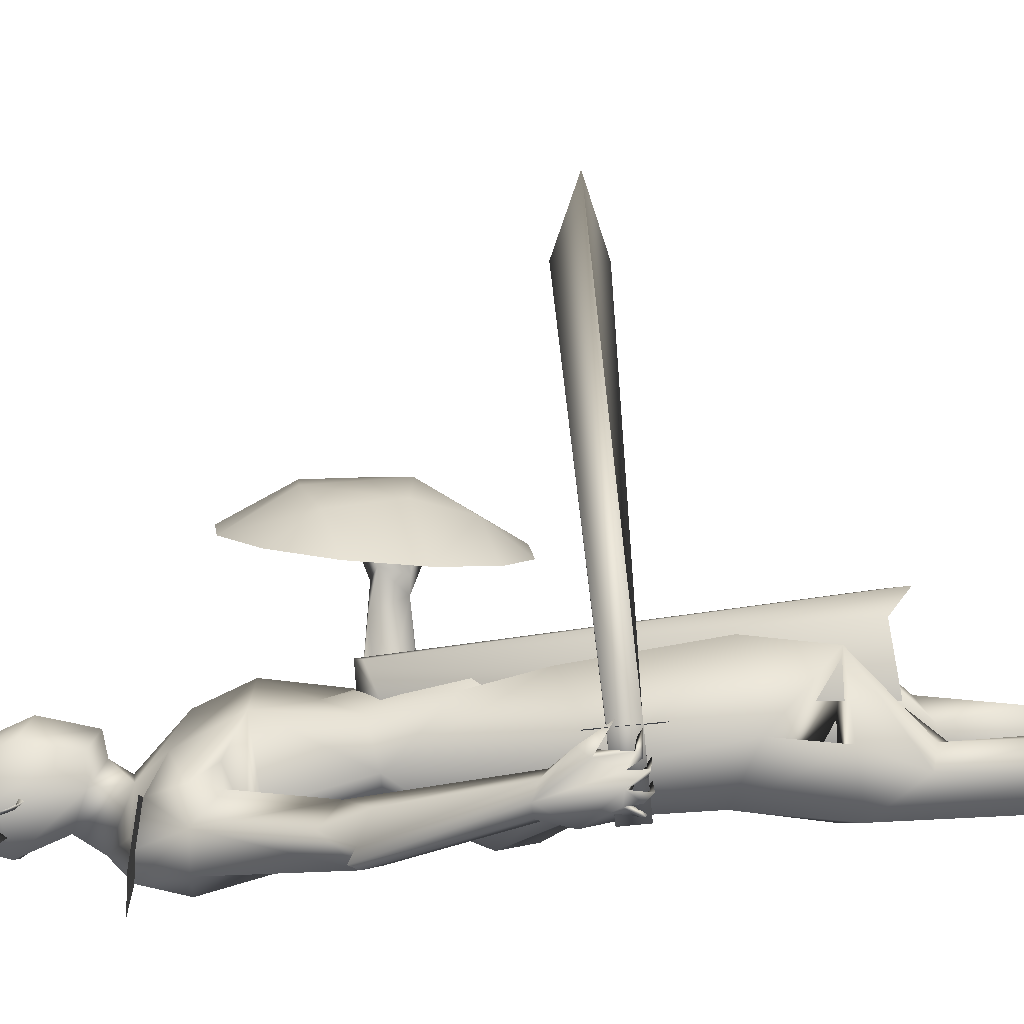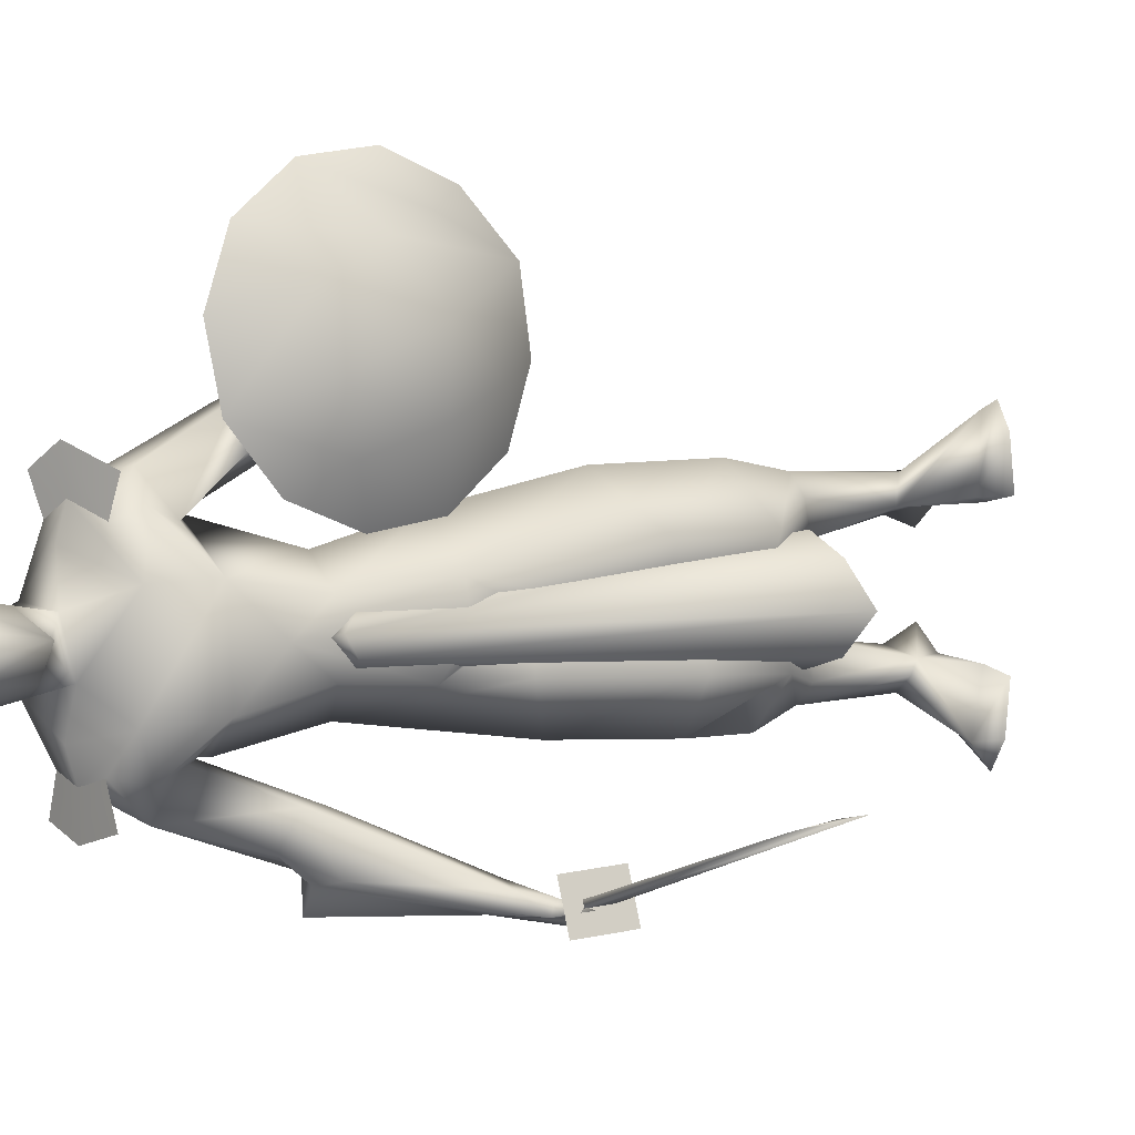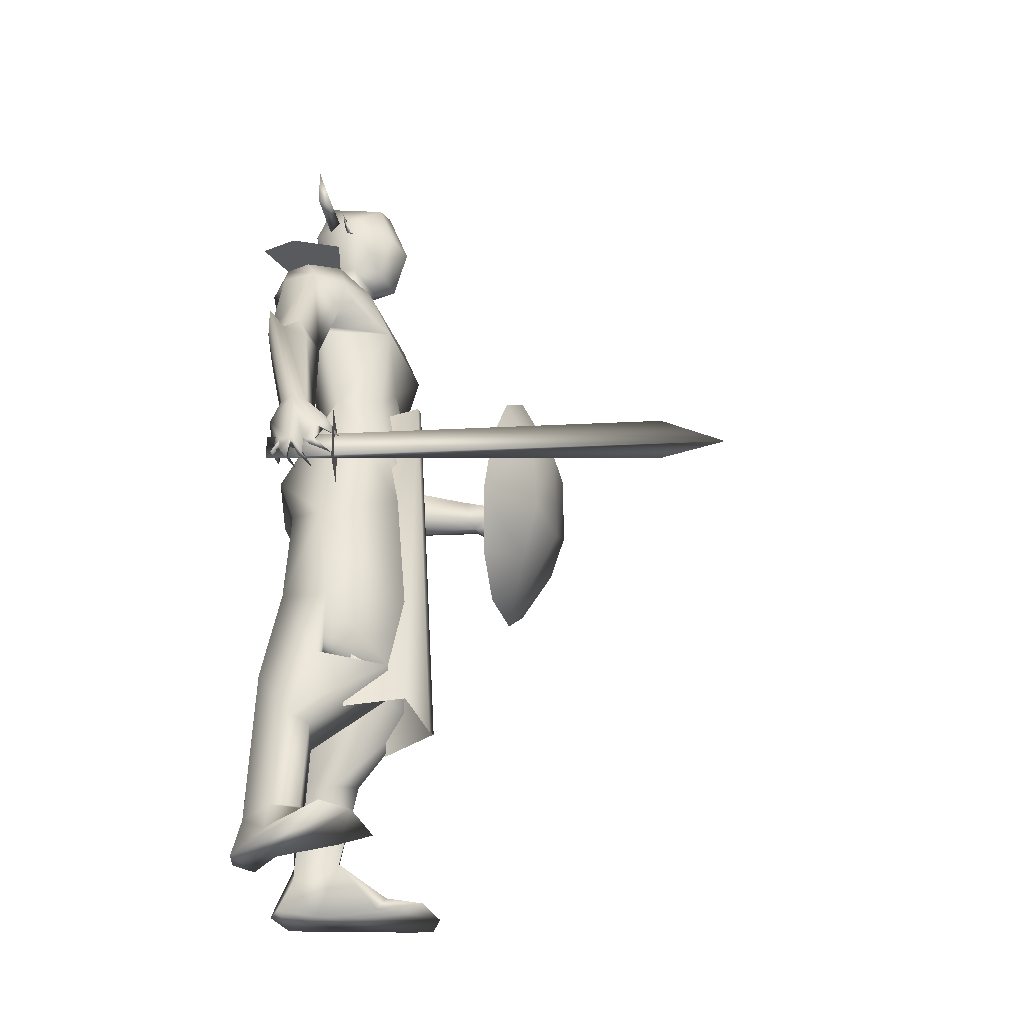
<metadata>
{"format":"obj","ext":"obj","renderer":"f3d","projection":"perspective","resolution":1024,"background":"white","views":[{"elev":-74.5,"azim":94.8,"up":"+Y"},{"elev":7.9,"azim":62.7,"up":"+Y"},{"elev":-35.6,"azim":21.7,"up":"+Z"}]}
</metadata>
<code>
o A4_Circle
v -0.009001 -0.0563 2.453
v -0.02964 -0.05841 2.502
v -0.00467 -0.09452 2.427
v -0.03863 -0.09603 2.523
v -0.04358 -0.05958 2.468
v -0.03301 -0.05861 2.466
v -0.04214 0.1653 2.451
v -0.05804 0.1638 2.502
v -0.04774 0.2033 2.425
v -0.08062 0.1984 2.524
v -0.06422 0.1633 2.481
v -0.07647 0.1621 2.472
v -0.1073 0.171 2.475
v -0.08646 0.175 2.519
v -0.1134 0.3075 2.509
v -0.1264 0.2828 2.537
v -0.1527 0.2829 2.509
v -0.1407 0.3512 2.613
v -0.06855 -0.05982 2.519
v -0.1002 -0.0661 2.482
v -0.07269 -0.1745 2.537
v -0.04659 -0.1778 2.509
v -0.08381 -0.2043 2.514
v -0.06707 -0.2441 2.613
v 0.1166 -0.6405 1.073
v 0.1018 -0.61 1.059
v 0.05531 -0.5746 1.124
v 0.04673 -0.5865 1.269
v 0.1327 -0.5847 1.25
v 0.04891 -0.6259 1.052
v 0.02466 -0.6086 1.178
v 0.08822 -0.5973 1.269
v 0.2017 -0.5901 1.169
v 0.1764 -0.5991 1.137
v 0.1806 -0.551 1.147
v 0.2489 -0.5734 1.082
v 0.1533 -0.6239 1.068
v 0.0804 -0.5976 1.071
v 0.07585 -0.6321 1.08
v 0.209 -0.5822 1.039
v 0.2269 -0.579 1.026
v 0.1811 -0.6371 1.03
v 0.1877 -0.6252 1.049
v 0.199 -0.641 1.044
v 0.1514 -0.5473 1.01
v 0.131 -0.6175 1.022
v 0.1504 -0.6225 1.015
v 0.1414 -0.6142 1.037
v 0.08237 -0.6406 1.036
v 0.09921 -0.5524 1.013
v 0.09778 -0.622 1.011
v 0.09688 -0.6119 1.033
v 0.05462 -0.5807 1.045
v 0.05248 -0.5816 1.025
v 0.05261 -0.6411 1.033
v 0.06489 -0.6311 1.048
v 0.04461 -0.5302 1.208
v 0.1377 -0.5354 1.229
v 0.1619 -0.05325 1.422
v 0.01264 -0.1417 1.613
v 0.1194 -0.03897 1.643
v -0.1117 -0.03125 1.621
v -0.2562 0.03944 1.273
v 0.167 -0.0836 1.902
v -0.08773 -0.1587 2.189
v -0.1952 -0.1326 1.906
v -0.02314 -0.203 1.878
v -0.03465 -0.3416 1.599
v 0.02573 -0.2022 1.959
v -0.008893 -0.03768 2.293
v -0.01004 -0.01563 2.186
v -0.169 -0.04881 2.266
v -0.2038 -0.256 2.048
v -0.1714 -0.2196 1.964
v 0.0276 -0.217 2.138
v -0.07954 -0.2539 2.164
v 0.05967 -0.2372 2.036
v -0.0553 -0.205 1.916
v 0.08541 -0.1849 1.961
v -0.1713 -0.2305 2.18
v 0.06527 -0.2459 0.7573
v 0.248 -0.0677 0.7942
v 0.1157 0.09579 0.7957
v -0.1709 -0.03014 0.7937
v -0.1472 -0.1102 1.193
v -0.1289 -0.1721 0.8432
v -0.07901 0.08207 0.8949
v 0.2097 -0.08911 0.5573
v 0.03291 -0.2558 0.5567
v -0.1728 -0.2046 0.5398
v 0.1291 0.09875 0.5603
v -0.1219 0.1097 0.5774
v -0.2418 -0.02349 0.5808
v -0.01273 -0.1589 0.3646
v -0.0589 -0.2196 0.3835
v -0.05169 -0.06233 0.3282
v -0.1953 -0.09177 0.292
v -0.1937 -0.1152 0.05276
v 0.02009 -0.2271 1.095
v -0.191 0.05121 1.124
v 0.2022 -0.04903 1.207
v 0.1064 0.07813 1.163
v -0.2237 -0.0721 1.374
v -0.1119 0.07048 1.178
v -0.02167 -0.166 0.08313
v 0.08183 -0.3206 -0.02237
v -0.02741 -0.1242 0.06222
v -0.1888 -0.2034 0.04968
v -0.09576 -0.2195 0.07766
v 0.2088 -0.2925 -0.03276
v -0.1088 -0.2157 0.005281
v -0.1126 -0.3843 1.609
v 0.000743 -0.4294 1.741
v 0.06338 -0.4898 1.611
v -0.07551 -0.493 1.65
v 0.03157 -0.5567 1.241
v -0.009712 -0.5146 1.649
v 0.02466 -0.324 1.687
v -0.1387 -0.2966 1.821
v -0.008074 -0.3382 2.027
v -0.1248 -0.3304 2.039
v 0.1085 0.01059 2.449
v -0.1555 -0.06589 2.477
v -0.2101 -0.06926 -0.05336
v -0.2528 -0.1272 -0.04896
v -0.1074 -0.133 -0.05003
v -0.2166 -0.209 -0.06189
v 0.2091 -0.1416 -0.04492
v 0.15 -0.3813 -0.03417
v 0.09383 -0.1297 -0.04668
v 0.3702 0.7632 1.57
v 0.3068 0.6882 1.534
v 0.3336 0.6838 1.662
v 0.1721 0.702 1.572
v 0.2436 0.7178 1.52
v 0.1905 0.7172 1.601
v 0.2363 0.644 1.549
v 0.3096 0.7191 1.685
v 0.2646 0.6466 1.629
v 0.3316 0.7257 1.65
v 0.408 0.7089 1.703
v 0.3876 0.7496 1.605
v 0.3605 0.7142 1.543
v 0.3617 0.7589 1.534
v 0.4328 0.696 1.653
v 0.4541 0.6976 1.654
v 0.4274 0.752 1.619
v 0.4263 0.7622 1.64
v 0.4103 0.7466 1.635
v 0.4357 0.6621 1.587
v 0.4289 0.7383 1.578
v 0.4147 0.7305 1.571
v 0.419 0.7108 1.593
v 0.3991 0.7325 1.585
v 0.4118 0.6645 1.54
v 0.3908 0.7313 1.528
v 0.4128 0.7305 1.535
v 0.39 0.7262 1.544
v 0.3698 0.7416 1.518
v 0.3754 0.685 1.504
v 0.3687 0.7412 1.498
v 0.3594 0.7235 1.512
v 0.182 0.6489 1.557
v 0.2158 0.6919 1.654
v -0.2457 0.1827 1.429
v 0.1102 0.1553 1.643
v -0.001337 0.2394 1.656
v -0.1186 0.2682 2.188
v -0.2175 0.0562 1.429
v -0.1115 0.1234 1.619
v -0.2483 0.06752 1.285
v -0.1167 0.1618 1.747
v -0.2262 -0.105 2.071
v 0.128 0.05996 1.751
v 0.1921 0.06577 1.354
v -0.2244 0.2136 1.911
v -0.1384 -0.08213 1.813
v -0.216 0.4251 1.653
v -0.03341 0.1574 2.316
v -0.1188 -0.02755 2.342
v 0.02209 0.07044 2.254
v -0.14 0.1079 2.351
v 0.08695 0.09758 2.264
v -0.1198 0.1473 2.614
v -0.1167 -0.03671 2.629
v -0.04375 0.1349 2.21
v -0.1891 0.1424 2.25
v -0.2668 0.3083 2.097
v -0.2361 0.3072 1.986
v -0.01549 0.3238 2.106
v -0.1243 0.3647 2.16
v -0.01193 0.3494 2.01
v -0.1279 0.3181 1.903
v 0.03492 0.2993 1.946
v -0.1947 0.3137 2.189
v -0.006123 0.3886 0.6154
v -0.1504 0.3068 0.7863
v -0.197 0.1465 0.7729
v 0.158 0.2267 0.8291
v -0.01079 0.3889 0.969
v 0.09295 0.05967 0.8411
v -0.2349 0.1041 0.9271
v -0.1988 0.2934 0.9909
v -0.08973 0.02753 0.8478
v 0.1523 0.236 0.5532
v -0.2162 0.3101 0.4911
v 0.09576 0.05765 0.5636
v -0.1293 0.02822 0.5838
v -0.05101 0.2767 0.3684
v -0.1955 0.1688 0.315
v -0.2589 0.1693 0.5316
v -0.1073 0.3347 0.3754
v -0.2124 0.3133 0.1396
v -0.08803 0.1733 0.328
v -0.2375 0.231 0.1016
v -0.02755 0.311 1.36
v -0.206 0.1141 1.151
v 0.1742 0.1849 1.363
v 0.1103 0.08807 1.178
v -0.1778 0.2132 1.203
v -0.1091 0.06214 1.176
v -0.2231 0.1995 0.03827
v -0.2774 0.298 -0.07553
v -0.08695 0.235 0.08928
v 0.06324 0.2688 -0.03642
v -0.156 0.2365 -0.07321
v 0.1717 0.4344 -0.05598
v -0.14 0.3129 0.05071
v -0.3568 0.4541 1.712
v -0.1808 0.537 1.546
v -0.1899 0.436 1.72
v -0.2124 0.6283 1.609
v -0.1442 0.4715 1.551
v -0.2491 0.3423 2.062
v -0.04794 0.3124 1.933
v -0.3083 0.5394 1.755
v -0.2007 0.4027 2.085
v -0.1062 0.4314 2.014
v -0.2237 0.5555 1.729
v -0.1838 0.1409 2.477
v -0.1934 0.03429 2.482
v 0.0683 0.07179 2.611
v -0.2513 0.1582 -0.07137
v -0.2991 0.2108 -0.06398
v 0.1175 0.5066 -0.05661
v 0.1797 0.2832 -0.06741
v 0.04178 0.2521 -0.07526
v 0.0524 0.4791 -0.05892
v 0.03117 0.5373 1.604
v 0.1548 0.62 1.661
v -0.000651 -0.07836 2.498
v -0.03654 0.1945 2.497
v 0.01829 0.05237 0.5302
v 0.2276 0.02944 1.64
v 0.1345 0.1209 1.6
v 0.1209 0.0603 1.665
v 0.2125 0.08673 1.665
v 0.137 -0.005854 1.607
v 0.2907 0.05404 0.3812
v 0.06565 0.2187 0.4265
v 0.2503 0.1751 0.4456
v 0.07218 -0.1081 0.4333
v 0.2549 -0.05289 0.4503
v 0.1437 0.21 1.905
v 0.08349 0.201 2.067
v 0.09153 -0.1067 2.086
v -0.02501 -0.5829 1.67
v 0.07522 -0.3289 2.13
v -0.07574 -0.3807 2.165
v -0.2051 -0.3479 2.188
v 0.01346 0.4332 2.087
v -0.1399 0.4909 2.166
v -0.2342 0.4191 2.21
v 0.2236 -0.5522 1.102
v 0.2237 -0.5492 1.024
v 0.2307 -0.568 1.023
v 0.2307 -0.571 1.101
v 0.03367 -0.6309 1.02
v 0.03358 -0.6339 1.098
v 1.142 -0.2021 1.012
v 1.157 -0.2151 1.141
v 1.335 -0.1513 1.058
v 0.2532 -0.6333 1.149
v 0.2534 -0.6264 0.9704
v 0.2012 -0.4869 0.9757
v 0.201 -0.4938 1.154
v 0.369 0.7785 2.035
v 0.4527 0.8392 1.82
v 0.3241 0.9687 1.956
v 0.4183 0.9331 1.635
v 0.275 1.091 1.791
v 0.235 1.113 1.586
v 0.3495 0.9786 1.513
v 0.2148 1.028 1.394
v 0.4549 0.7591 1.524
v 0.2277 0.8641 1.258
v 0.2485 0.653 1.239
v 0.3792 0.6198 1.366
v 0.2935 0.4629 1.318
v 0.4583 0.5493 1.53
v 0.3426 0.3405 1.483
v 0.3826 0.3187 1.689
v 0.4673 0.4835 1.738
v 0.4028 0.4033 1.881
v 0.4873 0.6485 1.802
v 0.3979 0.5716 2.007
v 0.06838 0.002632 2.293
v 0.1393 0.07961 2.412
v 0.08957 0.1374 2.473
v 0.04484 0.1346 2.59
v 0.06308 0.001579 2.59
f 70 181 183
f 122 251 307
f 179 252 183
f 179 183 181
f 308 183 309
f 183 308 122
f 251 122 311
f 307 183 122
f 309 310 242
f 309 252 310
f 242 311 308
f 308 309 242
f 308 311 122
f 307 70 183
f 251 70 307
f 252 309 183
f 5 1 3
f 4 5 3
f 2 4 6
f 6 4 3
f 1 6 3
f 7 12 9
f 10 11 9
f 10 8 11
f 12 10 9
f 35 34 44
f 31 116 57
f 31 28 116
f 32 33 29
f 34 37 44
f 32 31 25
f 58 29 33
f 49 39 52
f 57 26 27
f 57 35 26
f 31 57 27
f 34 33 32
f 36 33 34
f 44 37 42
f 40 43 44
f 37 25 47
f 45 48 47
f 46 48 45
f 45 47 46
f 51 52 25
f 50 52 51
f 49 52 50
f 50 51 49
f 39 30 55
f 30 38 56
f 54 55 30
f 53 30 56
f 55 54 56
f 25 26 48
f 39 38 26
f 58 35 57
f 67 177 62
f 64 67 60
f 177 172 170
f 73 80 72
f 177 66 173
f 120 121 115
f 80 121 120
f 77 79 64
f 181 70 71
f 180 72 71
f 66 74 73
f 67 78 74
f 121 80 73
f 64 79 78
f 77 75 120
f 253 92 91
f 98 97 96
f 94 95 105
f 96 94 107
f 108 90 98
f 90 108 109
f 127 124 126
f 127 125 124
f 129 110 106
f 110 129 127
f 130 106 128
f 107 105 106
f 111 129 106
f 124 98 107
f 110 130 128
f 119 78 112
f 127 108 125
f 108 111 109
f 130 126 107
f 115 117 113
f 118 113 114
f 113 117 114
f 112 115 121
f 69 118 78
f 118 69 120
f 143 144 158
f 163 134 135
f 136 135 134
f 140 148 142
f 136 131 135
f 140 133 149
f 140 149 148
f 132 162 143
f 137 154 133
f 132 137 135
f 136 138 140
f 133 139 137
f 138 139 133
f 138 133 141
f 161 144 159
f 147 142 148
f 146 145 147
f 147 145 149
f 154 153 142
f 151 131 142
f 151 152 131
f 150 153 152
f 150 151 153
f 152 153 154
f 157 131 158
f 157 144 131
f 155 158 156
f 160 162 161
f 160 161 159
f 131 154 158
f 144 143 159
f 139 163 137
f 176 193 167
f 167 264 166
f 177 176 172
f 72 187 188
f 192 190 265
f 173 188 177
f 195 191 238
f 189 188 234
f 264 194 192
f 189 234 229
f 231 193 178
f 180 182 187
f 182 179 186
f 195 237 234
f 176 189 193
f 238 190 192
f 222 224 214
f 228 212 209
f 206 213 211
f 248 225 245
f 226 224 222
f 209 214 224
f 212 228 213
f 222 210 215
f 213 223 244
f 228 224 248
f 225 224 247
f 178 193 189
f 246 225 247
f 248 227 226
f 246 247 227
f 244 243 222
f 178 229 233
f 236 232 229
f 237 236 229
f 250 139 164
f 238 236 237
f 238 239 236
f 231 239 235
f 89 88 92
f 11 7 9
f 31 27 30
f 42 37 43
f 39 49 25
f 31 32 28
f 33 35 58
f 36 34 35
f 35 33 36
f 40 41 42
f 40 44 41
f 40 42 43
f 41 44 42
f 46 25 48
f 47 48 37
f 47 25 46
f 49 51 25
f 55 56 39
f 53 54 30
f 53 56 54
f 37 48 26
f 56 38 39
f 66 177 67
f 75 77 266
f 79 69 78
f 64 61 174
f 76 120 75
f 78 118 68
f 69 79 77
f 125 108 98
f 109 106 105
f 109 111 106
f 110 126 130
f 124 125 98
f 111 127 129
f 119 121 73
f 69 77 120
f 73 74 119
f 74 78 119
f 111 108 127
f 163 135 137
f 162 135 161
f 135 162 132
f 147 149 142
f 138 136 164
f 138 164 139
f 141 133 140
f 138 141 140
f 145 146 148
f 146 147 148
f 145 148 149
f 131 152 154
f 153 151 142
f 151 150 152
f 144 157 156
f 158 155 157
f 157 155 156
f 162 160 159
f 143 158 154
f 159 143 162
f 170 172 167
f 193 264 167
f 194 193 235
f 264 174 166
f 191 190 238
f 187 195 188
f 71 186 181
f 179 181 186
f 176 188 189
f 235 192 194
f 264 193 194
f 206 212 213
f 215 210 211
f 223 248 226
f 243 223 226
f 244 223 243
f 244 222 215
f 248 245 227
f 247 224 226
f 227 225 246
f 227 247 226
f 243 226 222
f 213 228 223
f 223 228 248
f 232 236 239
f 235 238 192
f 233 229 230
f 231 235 193
f 139 250 163
f 117 115 267
f 4 2 5
f 2 6 5
f 6 1 5
f 8 10 12
f 11 8 12
f 7 11 12
f 43 35 44
f 32 25 37
f 34 32 37
f 31 30 39
f 25 31 39
f 39 26 52
f 26 38 27
f 38 30 27
f 35 43 37
f 26 35 37
f 52 26 25
f 60 67 62
f 61 64 60
f 62 177 170
f 173 73 72
f 113 120 115
f 76 80 120
f 266 77 64
f 70 180 71
f 173 66 73
f 66 67 74
f 67 64 78
f 107 98 96
f 95 109 105
f 94 105 107
f 90 97 98
f 95 90 109
f 126 110 127
f 106 110 128
f 130 107 106
f 126 124 107
f 78 68 112
f 119 112 121
f 113 118 120
f 144 156 158
f 136 140 142
f 131 136 142
f 131 144 135
f 144 161 135
f 137 132 154
f 132 143 154
f 154 142 133
f 142 149 133
f 172 176 167
f 173 72 188
f 188 176 177
f 237 195 238
f 265 264 192
f 72 180 187
f 187 182 186
f 188 195 234
f 210 222 214
f 224 228 209
f 213 215 211
f 225 227 245
f 215 213 244
f 224 225 248
f 229 178 189
f 232 230 229
f 234 237 229
f 239 238 235
f 101 82 83
f 86 81 99
f 100 63 104
f 219 102 104
f 84 86 85
f 83 87 104
f 87 84 104
f 88 89 95
f 97 92 253
f 91 92 87
f 91 88 94
f 90 93 97
f 93 92 97
f 85 103 100
f 203 200 196
f 218 219 201
f 203 197 198
f 220 203 202
f 221 204 201
f 217 202 204
f 210 214 207
f 212 196 205
f 199 201 205
f 209 205 214
f 206 196 212
f 210 208 211
f 197 206 198
f 201 204 208
f 196 199 205
f 204 198 211
f 83 82 88
f 81 86 89
f 92 93 87
f 93 90 86
f 82 81 88
f 254 258 262
f 260 255 257
f 99 82 101
f 85 86 99
f 203 220 200
f 218 199 200
f 99 81 82
f 63 171 104
f 89 90 95
f 196 200 199
f 171 217 221
f 104 221 219
f 104 171 221
f 202 198 204
f 197 196 206
f 259 254 263
f 102 101 83
f 100 84 85
f 102 83 104
f 84 100 104
f 94 88 95
f 96 97 91
f 97 253 91
f 83 91 87
f 96 91 94
f 197 203 196
f 199 218 201
f 202 203 198
f 217 220 202
f 219 221 201
f 221 217 204
f 208 210 207
f 209 212 205
f 201 207 205
f 205 207 214
f 206 211 198
f 207 201 208
f 208 204 211
f 91 83 88
f 86 90 89
f 93 84 87
f 84 93 86
f 81 89 92
f 88 81 92
f 263 254 262
f 261 260 257
f 170 169 103
f 103 169 171
f 62 103 60
f 59 102 219
f 61 59 174
f 60 99 101
f 103 99 60
f 216 167 166
f 165 170 167
f 170 165 169
f 169 165 171
f 166 174 218
f 165 220 217
f 216 218 200
f 220 216 200
f 257 256 258
f 257 255 256
f 257 254 259
f 61 60 59
f 100 103 63
f 103 85 99
f 59 101 102
f 218 175 219
f 165 216 220
f 62 170 103
f 63 103 171
f 175 59 219
f 59 175 174
f 59 60 101
f 218 216 166
f 216 165 167
f 174 175 218
f 171 165 217
f 254 257 258
f 261 257 259
f 15 16 14
f 13 15 14
f 16 15 18
f 19 21 22
f 19 22 20
f 21 20 23
f 20 21 19
f 21 23 24
f 65 266 71
f 123 180 70
f 241 182 123
f 266 65 76
f 72 80 76
f 116 28 115
f 117 32 29
f 118 58 68
f 58 57 68
f 68 116 112
f 58 114 29
f 185 123 251
f 185 241 123
f 185 311 242
f 186 168 187
f 71 265 186
f 191 168 265
f 187 168 191
f 231 178 250
f 250 164 231
f 241 185 240
f 185 242 310
f 252 184 310
f 232 239 136
f 232 136 134
f 233 163 249
f 134 163 230
f 240 252 179
f 240 184 252
f 264 265 266
f 64 174 264
f 272 191 190
f 117 267 32
f 115 28 267
f 195 191 272
f 75 76 269
f 269 76 80
f 281 280 275
f 275 280 282
f 276 282 277
f 274 275 279
f 281 274 277
f 284 276 275
f 275 274 286
f 278 276 279
f 286 274 277
f 275 276 278
f 277 276 284
f 282 280 281
f 289 288 290
f 291 290 293
f 301 299 298
f 294 293 296
f 296 298 297
f 301 300 303
f 304 303 306
f 306 305 288
f 288 295 290
f 300 295 305
f 305 295 288
f 13 17 15
f 17 16 18
f 15 17 18
f 20 22 23
f 22 21 24
f 23 22 24
f 71 266 265
f 71 72 65
f 13 14 16
f 116 68 57
f 58 118 114
f 267 28 32
f 185 251 311
f 168 186 265
f 241 240 182
f 249 163 250
f 178 233 249
f 232 134 230
f 231 164 239
f 163 233 230
f 277 274 279
f 287 288 289
f 294 292 293
f 299 297 298
f 302 303 304
f 251 123 70
f 182 180 123
f 75 266 76
f 65 72 76
f 112 116 115
f 114 117 29
f 190 191 265
f 195 187 191
f 178 249 250
f 185 184 240
f 184 185 310
f 239 164 136
f 182 240 179
f 64 264 266
f 271 272 190
f 273 195 272
f 268 75 269
f 270 269 80
f 274 281 275
f 276 275 282
f 282 281 277
f 275 278 279
f 285 284 275
f 285 275 286
f 276 277 279
f 283 286 277
f 283 277 284
f 291 289 290
f 292 291 293
f 300 301 298
f 302 301 303
f 303 305 306
f 287 306 288
f 17 13 16
f 296 293 290
f 298 295 300
f 303 300 305
f 298 296 295
f 295 296 290

</code>
